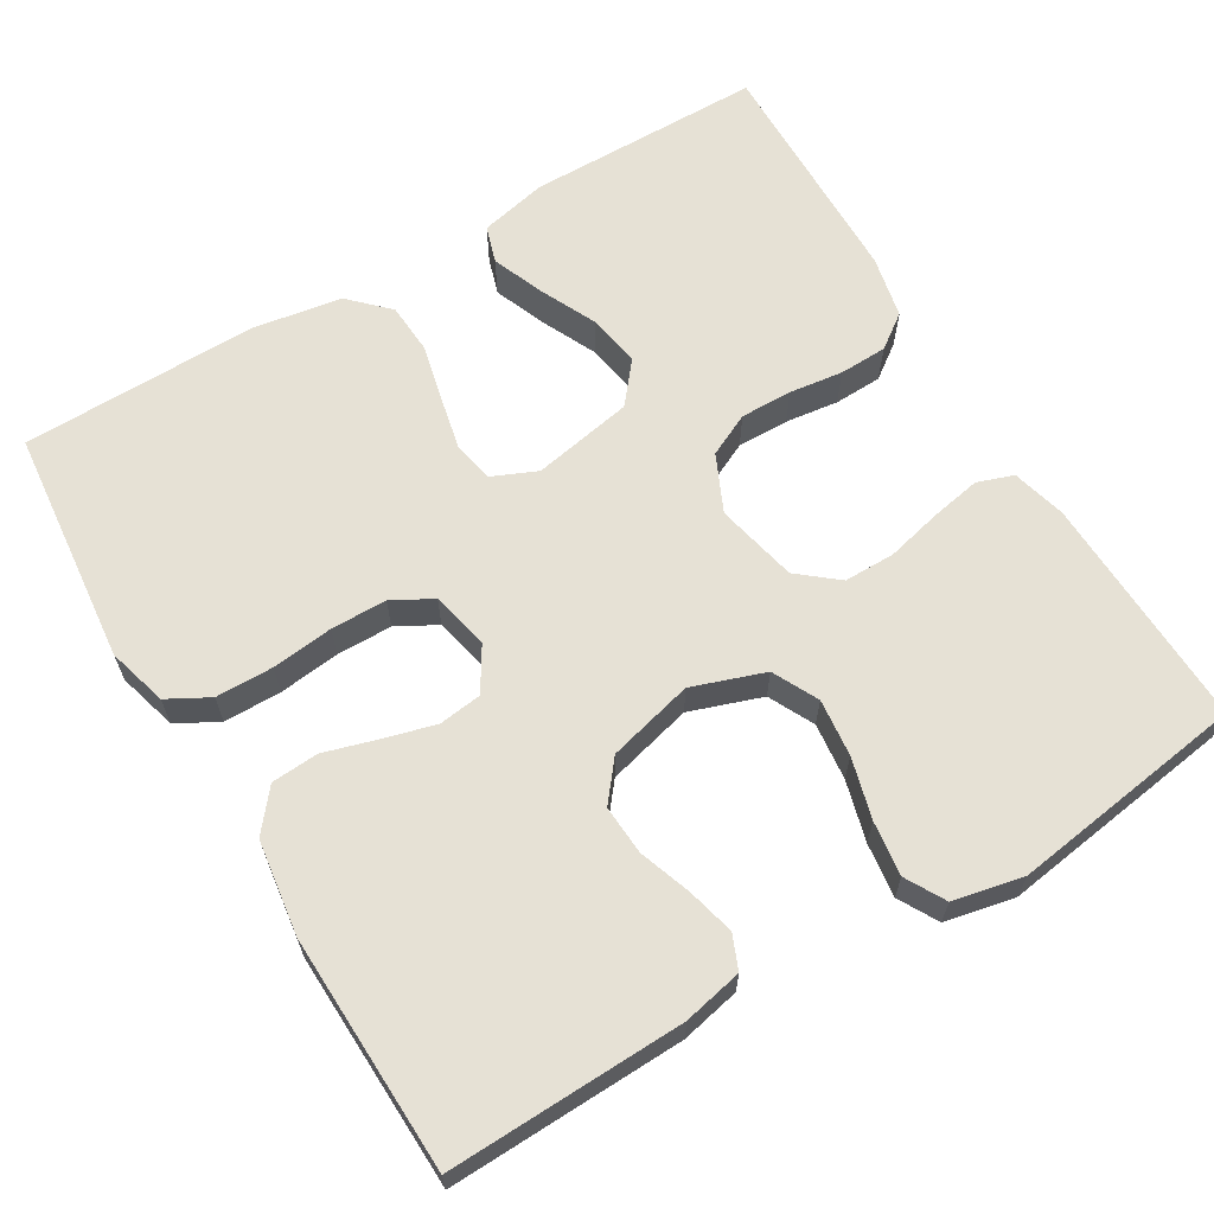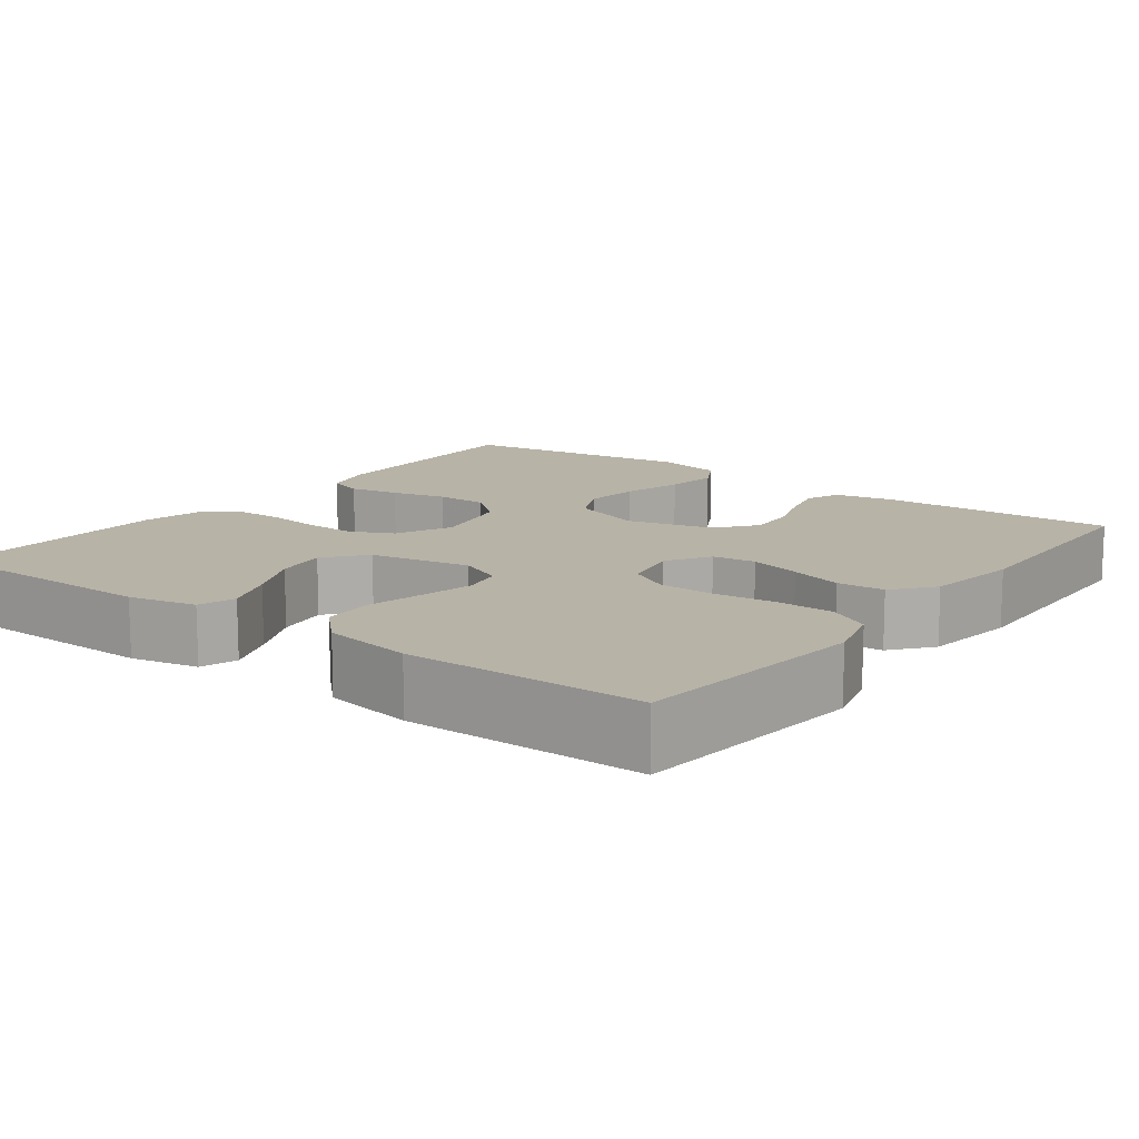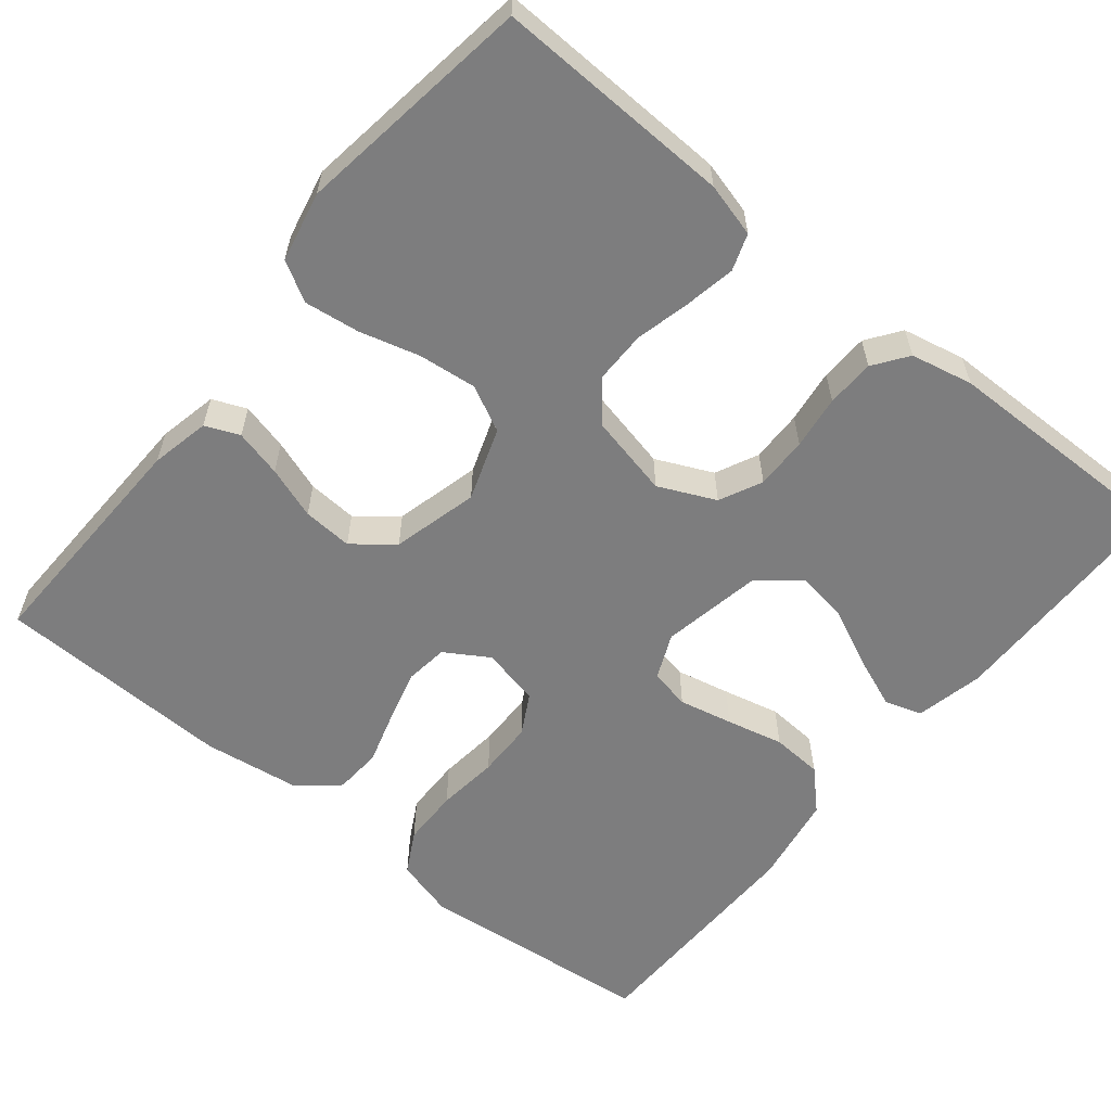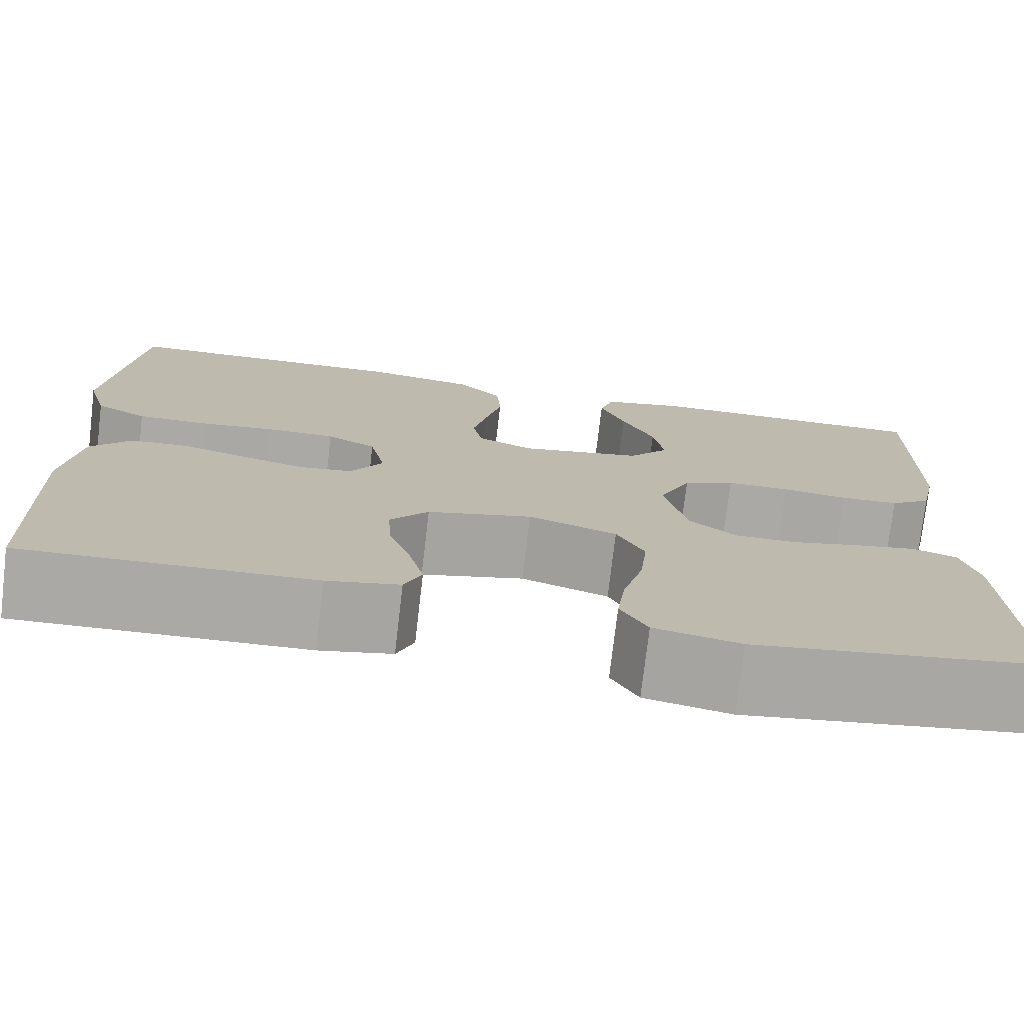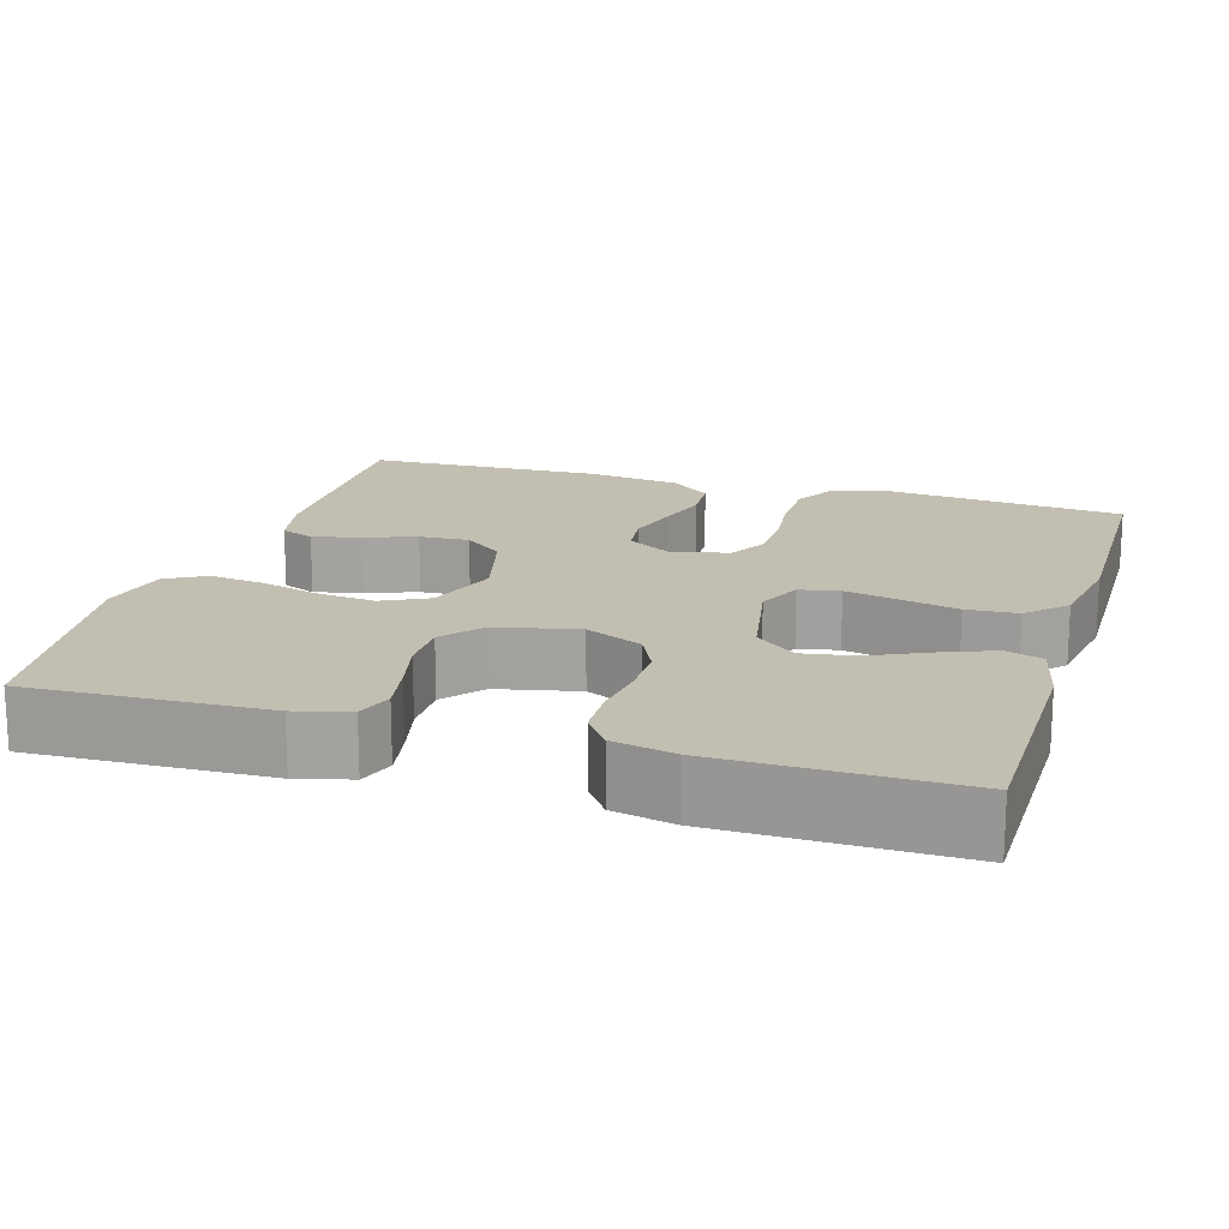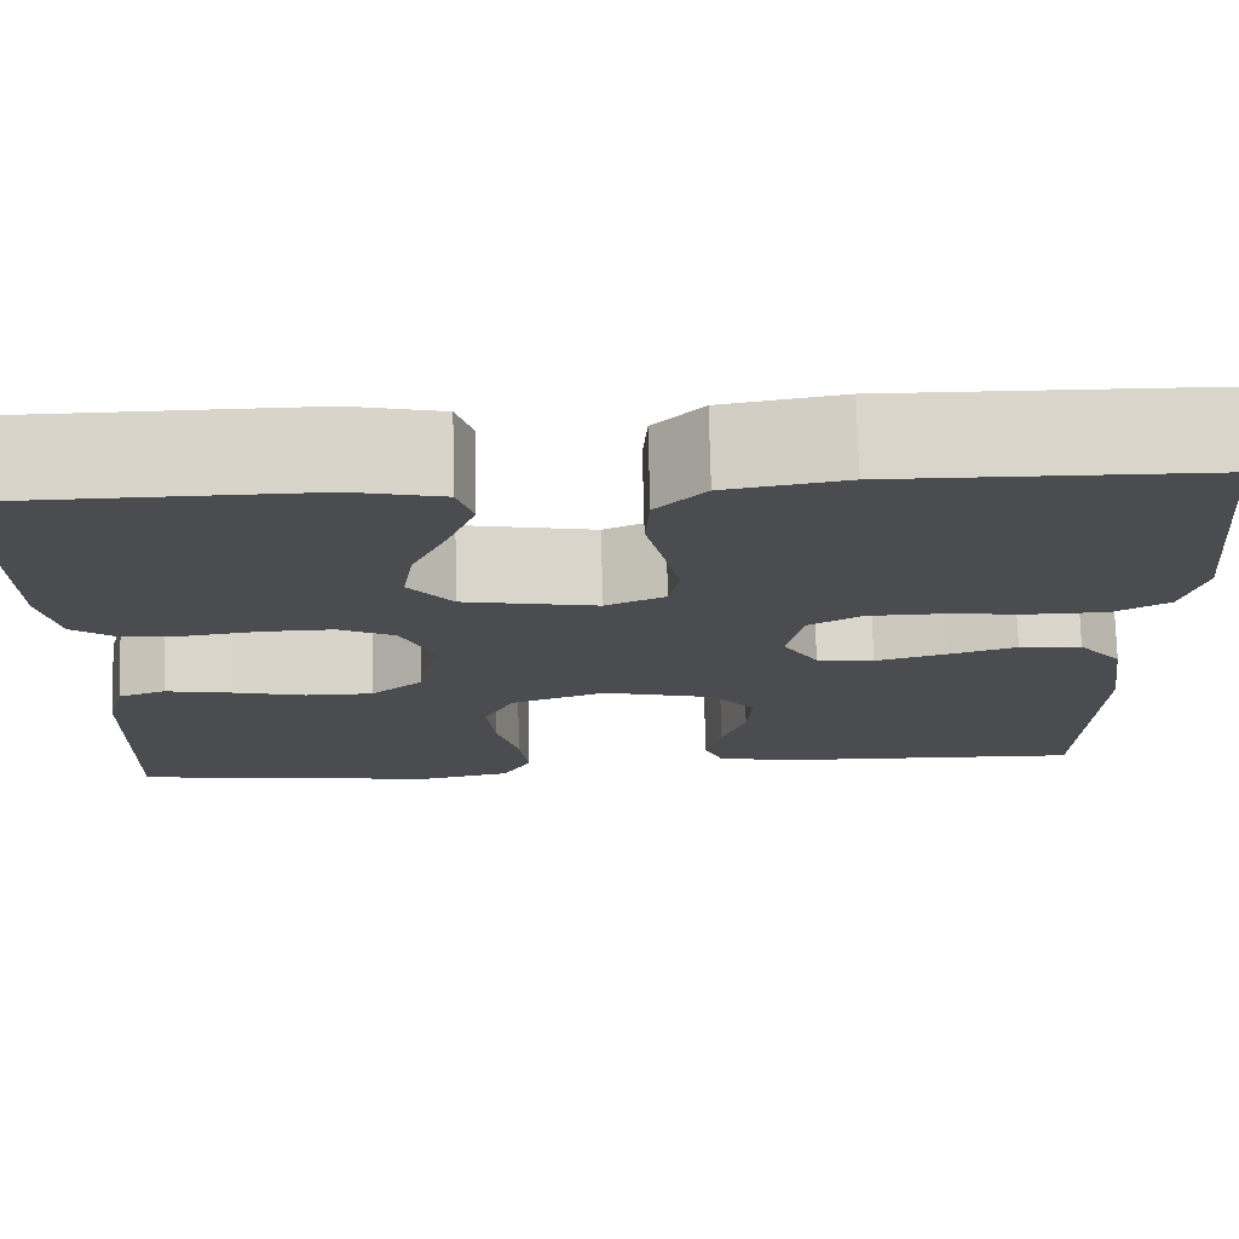
<metadata>
{"format":"obj","ext":"obj","renderer":"f3d","projection":"perspective","resolution":1024,"background":"white","views":[{"elev":64.4,"azim":149.1,"up":"+Y"},{"elev":12.9,"azim":36.9,"up":"+Y"},{"elev":-59.2,"azim":-129.1,"up":"+Y"},{"elev":-75.3,"azim":173.3,"up":"+Z"},{"elev":17.1,"azim":-73.2,"up":"+Y"},{"elev":74.8,"azim":-1.4,"up":"+Z"}]}
</metadata>
<code>
v -0.5 0.07 0.5
v -0.2 0.07 0.503
v -0.114 0.07 0.484
v -0.099 0.07 0.437
v -0.125 0.07 0.371
v -0.159 0.07 0.299
v -0.17 0.07 0.232
v -0.128 0.07 0.181
v 0 0.07 0.157
v 0.057 0.07 0.182
v 0.067 0.07 0.233
v 0.052 0.07 0.301
v 0.035 0.07 0.373
v 0.039 0.07 0.438
v 0.086 0.07 0.485
v 0.2 0.07 0.504
v 0.5 0.07 0.5
v 0.531 0.07 0.2
v 0.51 0.07 0.124
v 0.457 0.07 0.095
v 0.384 0.07 0.094
v 0.306 0.07 0.103
v 0.235 0.07 0.102
v 0.184 0.07 0.074
v 0.168 0.07 0
v 0.202 0.07 -0.055
v 0.257 0.07 -0.062
v 0.323 0.07 -0.044
v 0.39 0.07 -0.024
v 0.45 0.07 -0.028
v 0.492 0.07 -0.079
v 0.509 0.07 -0.2
v 0.5 0.07 -0.5
v 0.2 0.07 -0.491
v 0.125 0.07 -0.475
v 0.107 0.07 -0.432
v 0.122 0.07 -0.372
v 0.145 0.07 -0.306
v 0.149 0.07 -0.243
v 0.109 0.07 -0.193
v 0 0.07 -0.165
v -0.092 0.07 -0.197
v -0.121 0.07 -0.255
v -0.113 0.07 -0.328
v -0.092 0.07 -0.405
v -0.083 0.07 -0.474
v -0.111 0.07 -0.524
v -0.2 0.07 -0.543
v -0.5 0.07 -0.5
v -0.49 0.07 -0.2
v -0.472 0.07 -0.132
v -0.426 0.07 -0.116
v -0.362 0.07 -0.128
v -0.292 0.07 -0.145
v -0.227 0.07 -0.145
v -0.177 0.07 -0.104
v -0.154 0.07 0
v -0.187 0.07 0.072
v -0.241 0.07 0.098
v -0.307 0.07 0.097
v -0.375 0.07 0.088
v -0.436 0.07 0.09
v -0.479 0.07 0.121
v -0.496 0.07 0.2
v -0.5 0 0.5
v -0.2 0 0.503
v -0.114 0 0.484
v -0.099 0 0.437
v -0.125 0 0.371
v -0.159 0 0.299
v -0.17 0 0.232
v -0.128 0 0.181
v 0 0 0.157
v 0.057 0 0.182
v 0.067 0 0.233
v 0.052 0 0.301
v 0.035 0 0.373
v 0.039 0 0.438
v 0.086 0 0.485
v 0.2 0 0.504
v 0.5 0 0.5
v 0.531 0 0.2
v 0.51 0 0.124
v 0.457 0 0.095
v 0.384 0 0.094
v 0.306 0 0.103
v 0.235 0 0.102
v 0.184 0 0.074
v 0.168 0 0
v 0.202 0 -0.055
v 0.257 0 -0.062
v 0.323 0 -0.044
v 0.39 0 -0.024
v 0.45 0 -0.028
v 0.492 0 -0.079
v 0.509 0 -0.2
v 0.5 0 -0.5
v 0.2 0 -0.491
v 0.125 0 -0.475
v 0.107 0 -0.432
v 0.122 0 -0.372
v 0.145 0 -0.306
v 0.149 0 -0.243
v 0.109 0 -0.193
v 0 0 -0.165
v -0.092 0 -0.197
v -0.121 0 -0.255
v -0.113 0 -0.328
v -0.092 0 -0.405
v -0.083 0 -0.474
v -0.111 0 -0.524
v -0.2 0 -0.543
v -0.5 0 -0.5
v -0.49 0 -0.2
v -0.472 0 -0.132
v -0.426 0 -0.116
v -0.362 0 -0.128
v -0.292 0 -0.145
v -0.227 0 -0.145
v -0.177 0 -0.104
v -0.154 0 0
v -0.187 0 0.072
v -0.241 0 0.098
v -0.307 0 0.097
v -0.375 0 0.088
v -0.436 0 0.09
v -0.479 0 0.121
v -0.496 0 0.2
f 4 5 6
f 3 4 6
f 2 3 6
f 1 2 6
f 64 1 6
f 63 64 6
f 62 63 6
f 61 62 6
f 60 61 6
f 59 60 6 7
f 58 59 7 8
f 57 58 8 9
f 56 57 9 10
f 52 53 54
f 51 52 54
f 50 51 54
f 49 50 54
f 48 49 54
f 47 48 54
f 46 47 54
f 45 46 54
f 44 45 54
f 43 44 54 55
f 42 43 55 56
f 36 37 38
f 35 36 38
f 34 35 38
f 33 34 38
f 32 33 38
f 31 32 38
f 30 31 38
f 29 30 38
f 28 29 38
f 27 28 38 39
f 26 27 39 40
f 20 21 22
f 19 20 22
f 18 19 22
f 17 18 22
f 16 17 22
f 15 16 22
f 14 15 22
f 13 14 22
f 12 13 22
f 11 12 22 23
f 10 11 23 24
f 10 24 25
f 56 10 25
f 42 56 25
f 41 42 25
f 25 26 40 41
f 70 69 68
f 70 68 67
f 70 67 66
f 70 66 65
f 70 65 128
f 70 128 127
f 70 127 126
f 70 126 125
f 70 125 124
f 71 70 124 123
f 72 71 123 122
f 73 72 122 121
f 74 73 121 120
f 118 117 116
f 118 116 115
f 118 115 114
f 118 114 113
f 118 113 112
f 118 112 111
f 118 111 110
f 118 110 109
f 118 109 108
f 119 118 108 107
f 120 119 107 106
f 102 101 100
f 102 100 99
f 102 99 98
f 102 98 97
f 102 97 96
f 102 96 95
f 102 95 94
f 102 94 93
f 102 93 92
f 103 102 92 91
f 104 103 91 90
f 86 85 84
f 86 84 83
f 86 83 82
f 86 82 81
f 86 81 80
f 86 80 79
f 86 79 78
f 86 78 77
f 86 77 76
f 87 86 76 75
f 88 87 75 74
f 89 88 74
f 89 74 120
f 89 120 106
f 89 106 105
f 105 104 90 89
f 1 65 66 2
f 2 66 67 3
f 3 67 68 4
f 4 68 69 5
f 5 69 70 6
f 6 70 71 7
f 7 71 72 8
f 8 72 73 9
f 9 73 74 10
f 10 74 75 11
f 11 75 76 12
f 12 76 77 13
f 13 77 78 14
f 14 78 79 15
f 15 79 80 16
f 16 80 81 17
f 17 81 82 18
f 18 82 83 19
f 19 83 84 20
f 20 84 85 21
f 21 85 86 22
f 22 86 87 23
f 23 87 88 24
f 24 88 89 25
f 25 89 90 26
f 26 90 91 27
f 27 91 92 28
f 28 92 93 29
f 29 93 94 30
f 30 94 95 31
f 31 95 96 32
f 32 96 97 33
f 33 97 98 34
f 34 98 99 35
f 35 99 100 36
f 36 100 101 37
f 37 101 102 38
f 38 102 103 39
f 39 103 104 40
f 40 104 105 41
f 41 105 106 42
f 42 106 107 43
f 43 107 108 44
f 44 108 109 45
f 45 109 110 46
f 46 110 111 47
f 47 111 112 48
f 48 112 113 49
f 49 113 114 50
f 50 114 115 51
f 51 115 116 52
f 52 116 117 53
f 53 117 118 54
f 54 118 119 55
f 55 119 120 56
f 56 120 121 57
f 57 121 122 58
f 58 122 123 59
f 59 123 124 60
f 60 124 125 61
f 61 125 126 62
f 62 126 127 63
f 63 127 128 64
f 64 128 65 1

</code>
